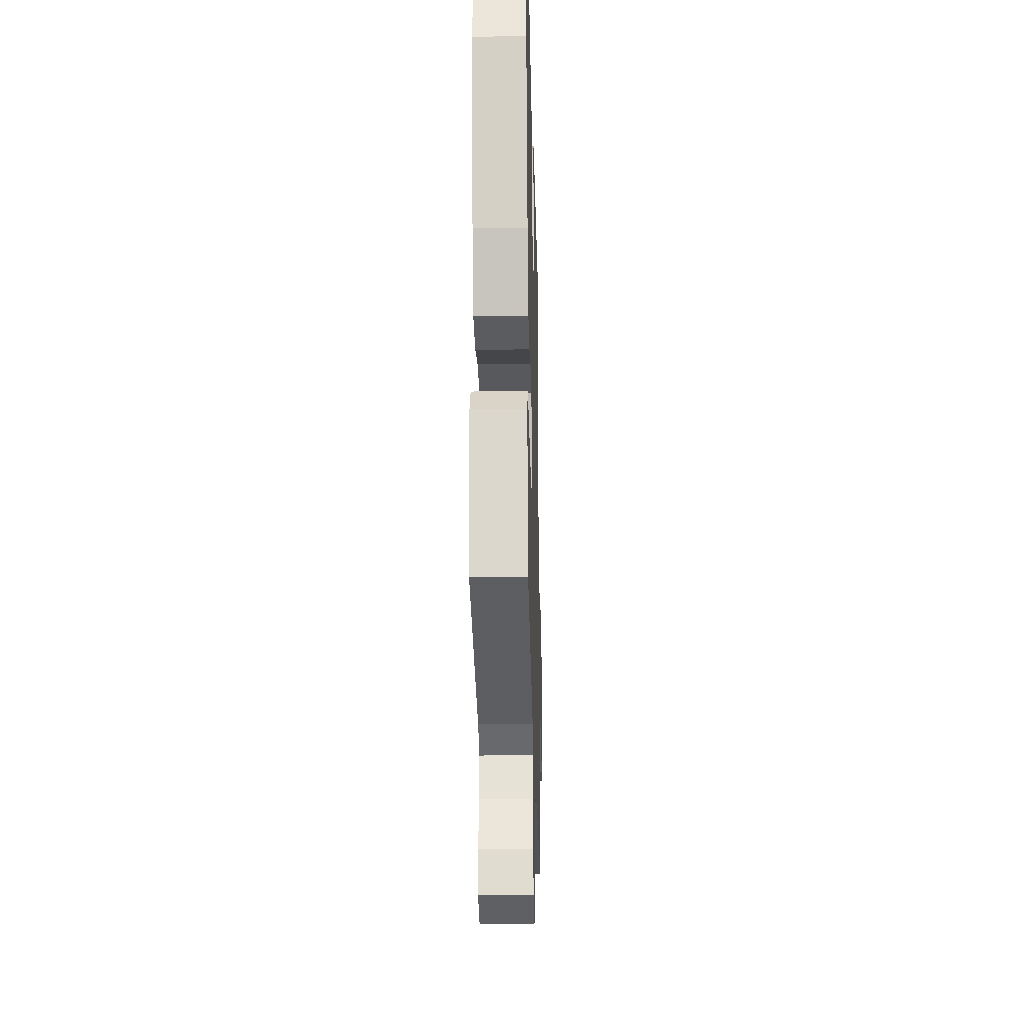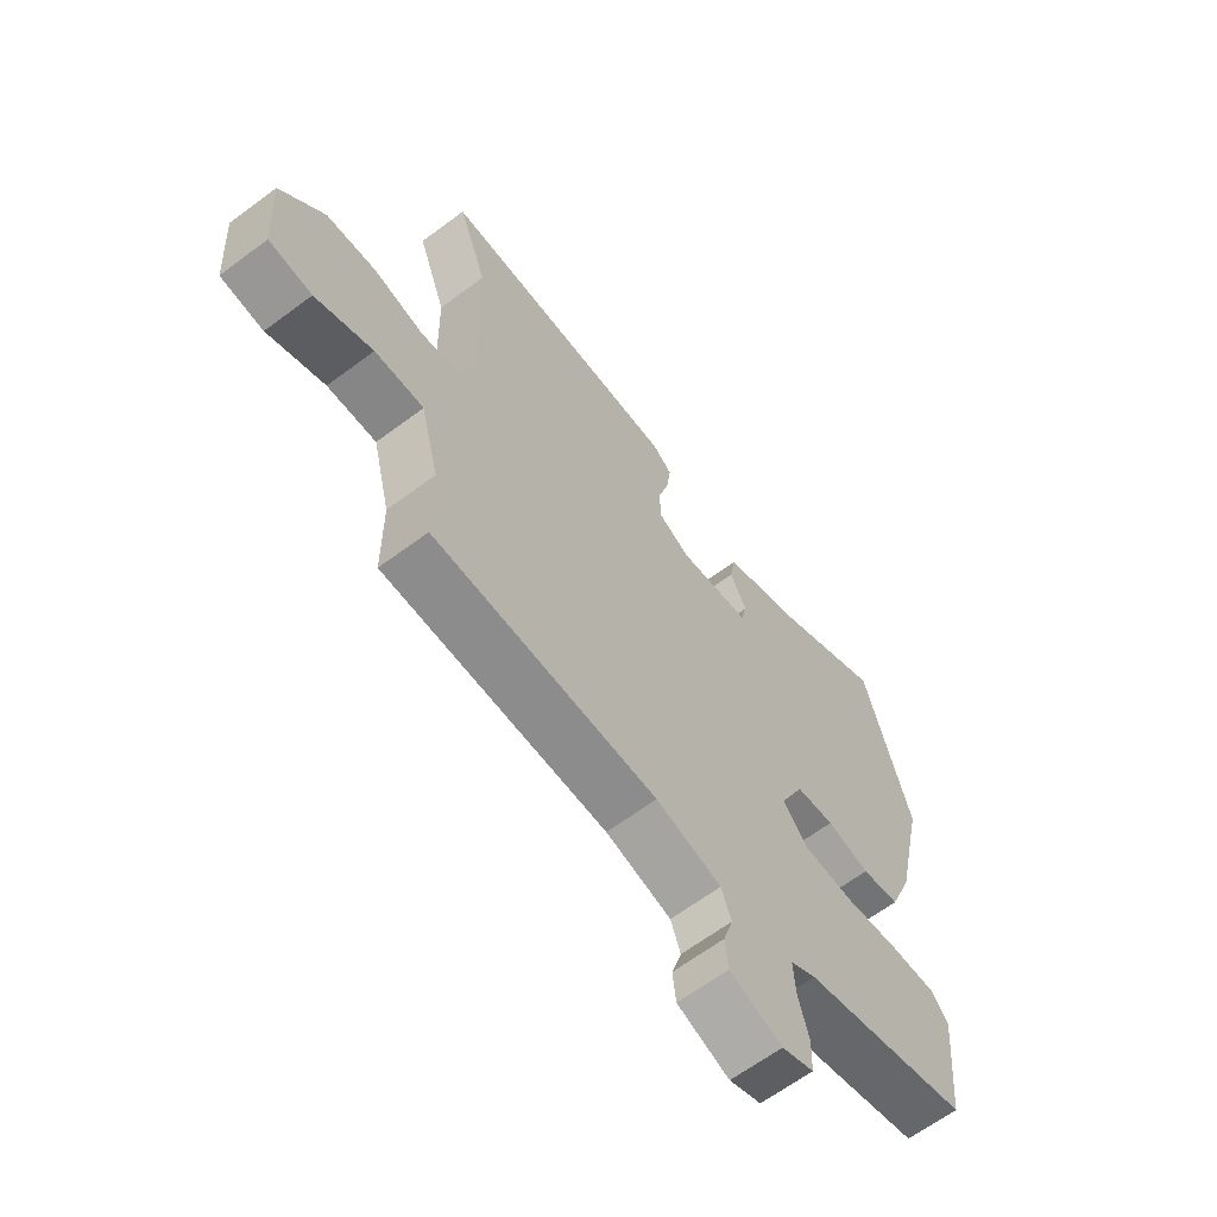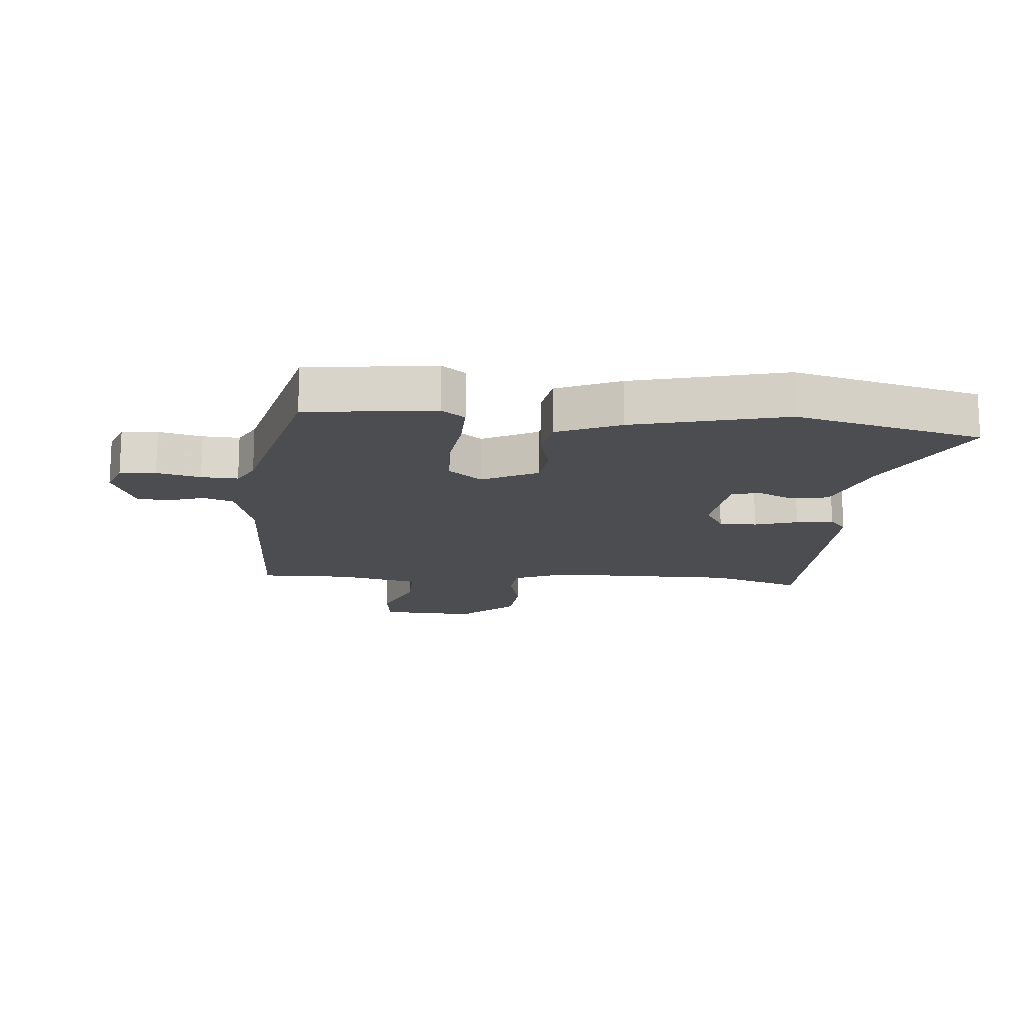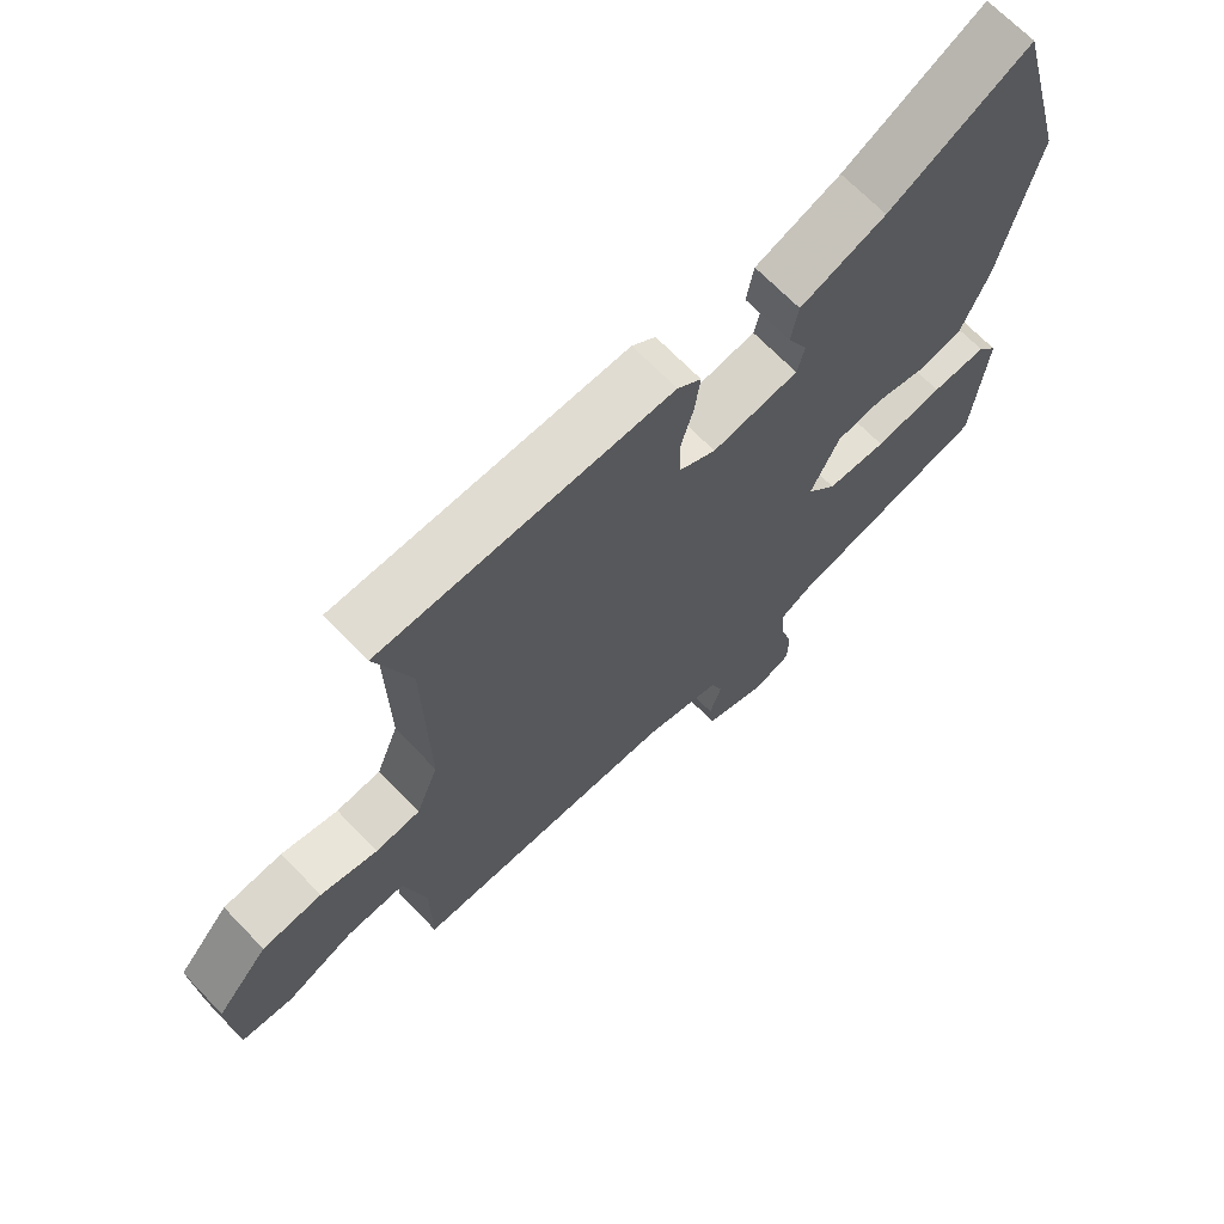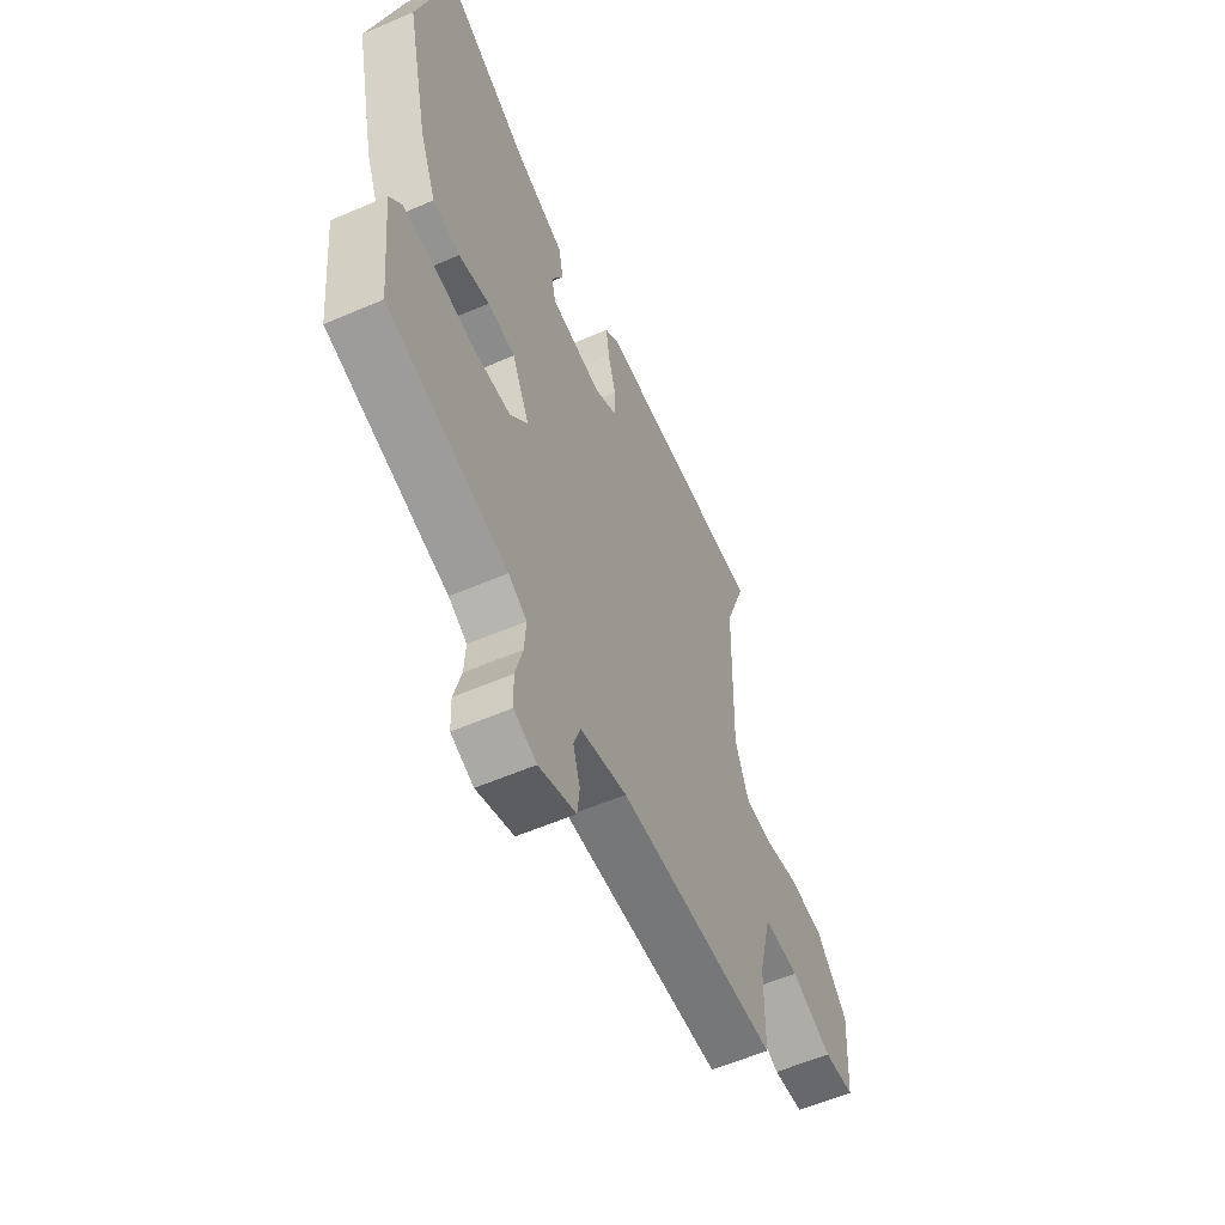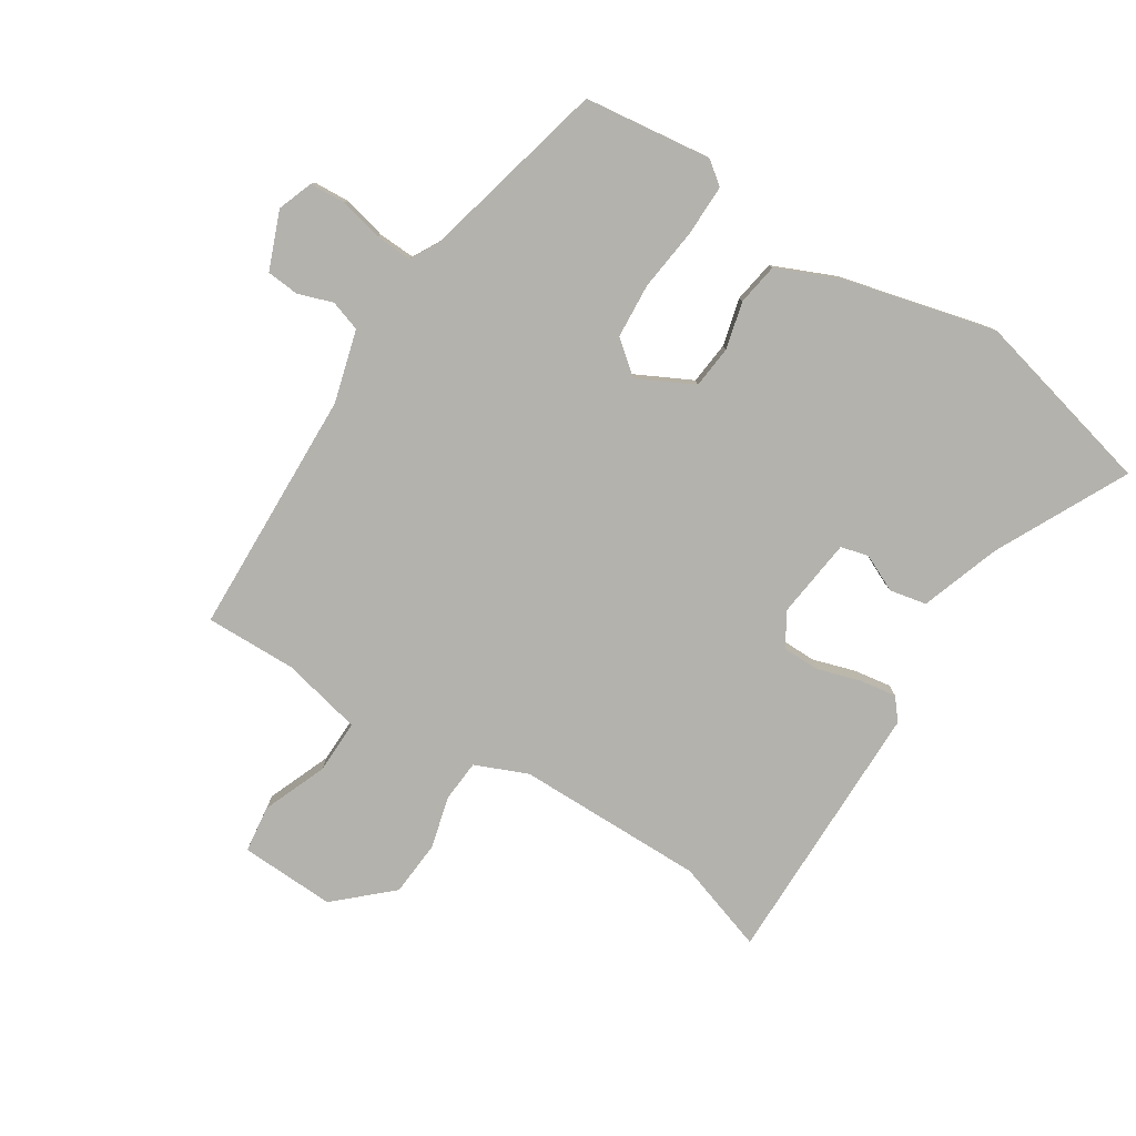
<metadata>
{"format":"obj","ext":"obj","renderer":"f3d","projection":"perspective","resolution":1024,"background":"white","views":[{"elev":-22.9,"azim":-88.6,"up":"+Z"},{"elev":-64.0,"azim":127.0,"up":"+Z"},{"elev":-15.6,"azim":-93.7,"up":"+Y"},{"elev":68.0,"azim":136.2,"up":"+Z"},{"elev":-57.5,"azim":-65.9,"up":"+Z"},{"elev":-79.5,"azim":-121.0,"up":"+Y"}]}
</metadata>
<code>
v 0.513 0.07 0.537
v 0.46 0.07 0.388
v 0.454 0.07 0.078
v 0.488 0.07 -0.009
v 0.556 0.07 -0.016
v 0.643 0.07 0.004
v 0.734 0.07 -0.005
v 0.813 0.07 -0.096
v 0.803 0.07 -0.253
v 0.725 0.07 -0.261
v 0.621 0.07 -0.216
v 0.532 0.07 -0.212
v 0.499 0.07 -0.344
v 0.498 0.07 -0.494
v 0.092 0.07 -0.497
v -0.027 0.07 -0.527
v -0.045 0.07 -0.577
v -0.027 0.07 -0.635
v -0.033 0.07 -0.688
v -0.128 0.07 -0.723
v -0.186 0.07 -0.7
v -0.188 0.07 -0.641
v -0.169 0.07 -0.57
v -0.165 0.07 -0.51
v -0.212 0.07 -0.483
v -0.518 0.07 -0.4
v -0.539 0.07 -0.19
v -0.509 0.07 -0.152
v -0.425 0.07 -0.155
v -0.321 0.07 -0.17
v -0.23 0.07 -0.166
v -0.185 0.07 -0.113
v -0.229 0.07 -0.02
v -0.299 0.07 -0.011
v -0.377 0.07 -0.029
v -0.446 0.07 -0.016
v -0.488 0.07 0.088
v -0.544 0.07 0.338
v -0.461 0.07 0.641
v -0.247 0.07 0.527
v -0.117 0.07 0.479
v -0.106 0.07 0.418
v -0.136 0.07 0.358
v -0.125 0.07 0.312
v 0.006 0.07 0.293
v 0.062 0.07 0.324
v 0.064 0.07 0.386
v 0.044 0.07 0.457
v 0.036 0.07 0.518
v 0.072 0.07 0.546
v 0.513 0 0.537
v 0.46 0 0.388
v 0.454 0 0.078
v 0.488 0 -0.009
v 0.556 0 -0.016
v 0.643 0 0.004
v 0.734 0 -0.005
v 0.813 0 -0.096
v 0.803 0 -0.253
v 0.725 0 -0.261
v 0.621 0 -0.216
v 0.532 0 -0.212
v 0.499 0 -0.344
v 0.498 0 -0.494
v 0.092 0 -0.497
v -0.027 0 -0.527
v -0.045 0 -0.577
v -0.027 0 -0.635
v -0.033 0 -0.688
v -0.128 0 -0.723
v -0.186 0 -0.7
v -0.188 0 -0.641
v -0.169 0 -0.57
v -0.165 0 -0.51
v -0.212 0 -0.483
v -0.518 0 -0.4
v -0.539 0 -0.19
v -0.509 0 -0.152
v -0.425 0 -0.155
v -0.321 0 -0.17
v -0.23 0 -0.166
v -0.185 0 -0.113
v -0.229 0 -0.02
v -0.299 0 -0.011
v -0.377 0 -0.029
v -0.446 0 -0.016
v -0.488 0 0.088
v -0.544 0 0.338
v -0.461 0 0.641
v -0.247 0 0.527
v -0.117 0 0.479
v -0.106 0 0.418
v -0.136 0 0.358
v -0.125 0 0.312
v 0.006 0 0.293
v 0.062 0 0.324
v 0.064 0 0.386
v 0.044 0 0.457
v 0.036 0 0.518
v 0.072 0 0.546
f 50 1 2
f 49 50 2
f 48 49 2
f 47 48 2
f 46 47 2 3
f 45 46 3 4
f 44 45 4
f 40 41 42 43
f 40 43 44
f 39 40 44
f 38 39 44
f 37 38 44
f 36 37 44
f 35 36 44
f 34 35 44
f 33 34 44 4
f 28 29 30
f 27 28 30
f 26 27 30
f 25 26 30
f 24 25 30 31
f 21 22 23
f 20 21 23
f 19 20 23
f 18 19 23
f 17 18 23
f 16 17 23 24
f 24 31 32
f 16 24 32
f 15 16 32
f 9 10 11
f 8 9 11
f 7 8 11
f 6 7 11
f 5 6 11
f 5 11 12
f 4 5 12 13
f 15 32 33
f 14 15 33
f 13 14 33
f 4 13 33
f 52 51 100
f 52 100 99
f 52 99 98
f 52 98 97
f 53 52 97 96
f 54 53 96 95
f 54 95 94
f 93 92 91 90
f 94 93 90
f 94 90 89
f 94 89 88
f 94 88 87
f 94 87 86
f 94 86 85
f 94 85 84
f 54 94 84 83
f 80 79 78
f 80 78 77
f 80 77 76
f 80 76 75
f 81 80 75 74
f 73 72 71
f 73 71 70
f 73 70 69
f 73 69 68
f 73 68 67
f 74 73 67 66
f 82 81 74
f 82 74 66
f 82 66 65
f 61 60 59
f 61 59 58
f 61 58 57
f 61 57 56
f 61 56 55
f 62 61 55
f 63 62 55 54
f 83 82 65
f 83 65 64
f 83 64 63
f 83 63 54
f 1 51 52 2
f 2 52 53 3
f 3 53 54 4
f 4 54 55 5
f 5 55 56 6
f 6 56 57 7
f 7 57 58 8
f 8 58 59 9
f 9 59 60 10
f 10 60 61 11
f 11 61 62 12
f 12 62 63 13
f 13 63 64 14
f 14 64 65 15
f 15 65 66 16
f 16 66 67 17
f 17 67 68 18
f 18 68 69 19
f 19 69 70 20
f 20 70 71 21
f 21 71 72 22
f 22 72 73 23
f 23 73 74 24
f 24 74 75 25
f 25 75 76 26
f 26 76 77 27
f 27 77 78 28
f 28 78 79 29
f 29 79 80 30
f 30 80 81 31
f 31 81 82 32
f 32 82 83 33
f 33 83 84 34
f 34 84 85 35
f 35 85 86 36
f 36 86 87 37
f 37 87 88 38
f 38 88 89 39
f 39 89 90 40
f 40 90 91 41
f 41 91 92 42
f 42 92 93 43
f 43 93 94 44
f 44 94 95 45
f 45 95 96 46
f 46 96 97 47
f 47 97 98 48
f 48 98 99 49
f 49 99 100 50
f 50 100 51 1

</code>
